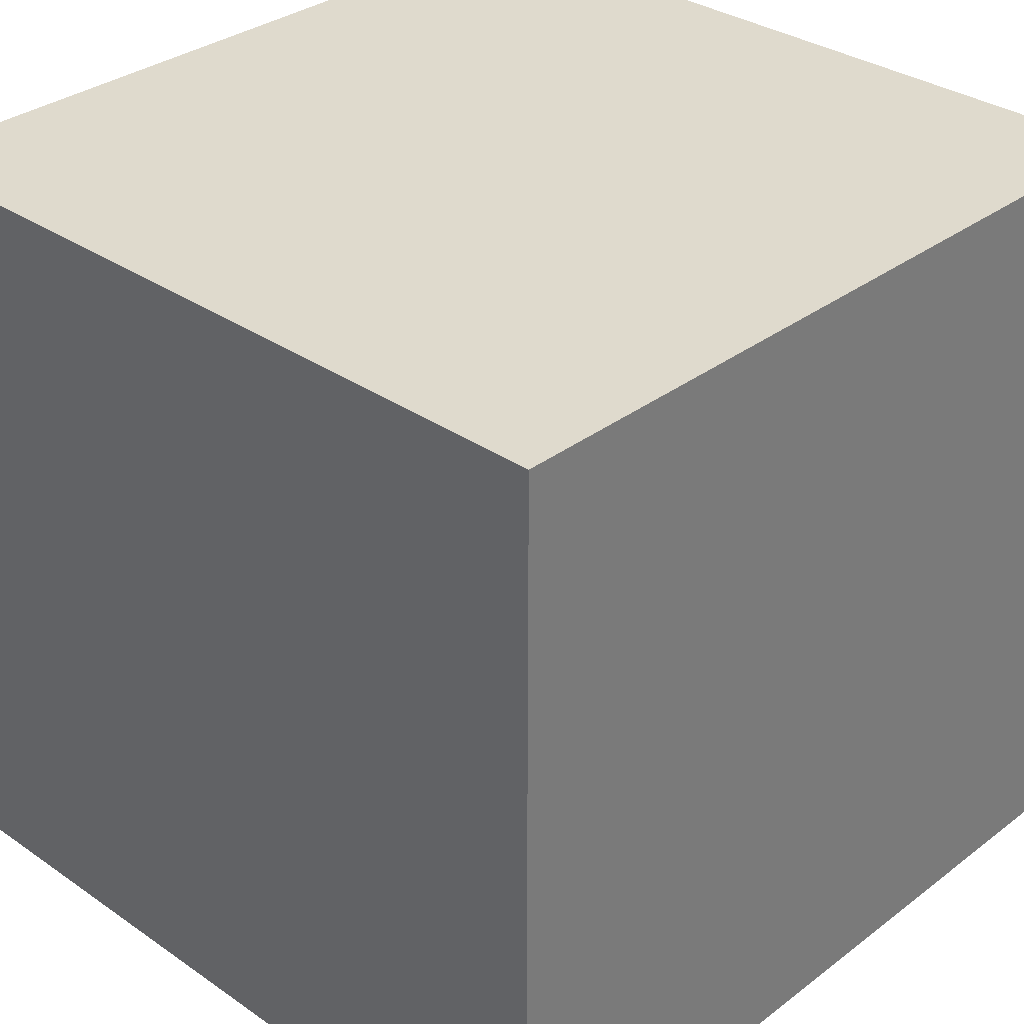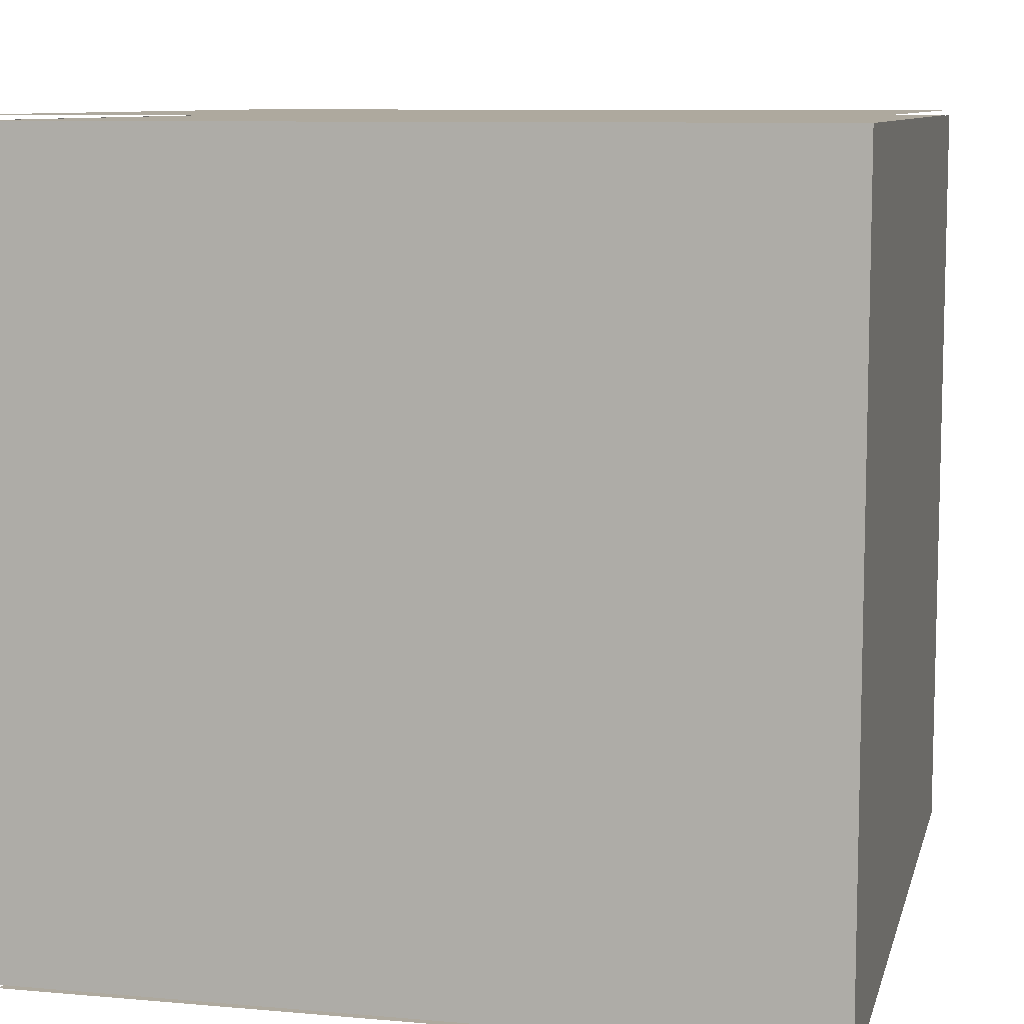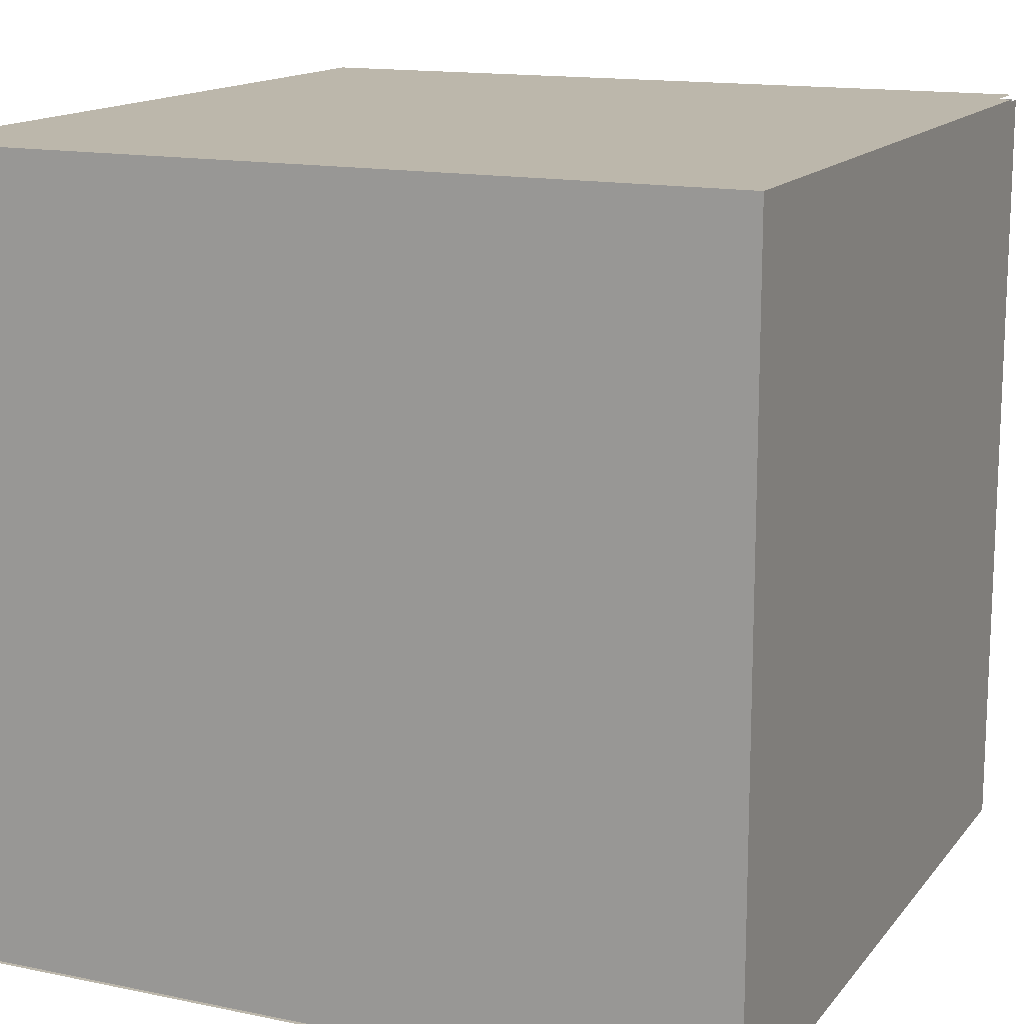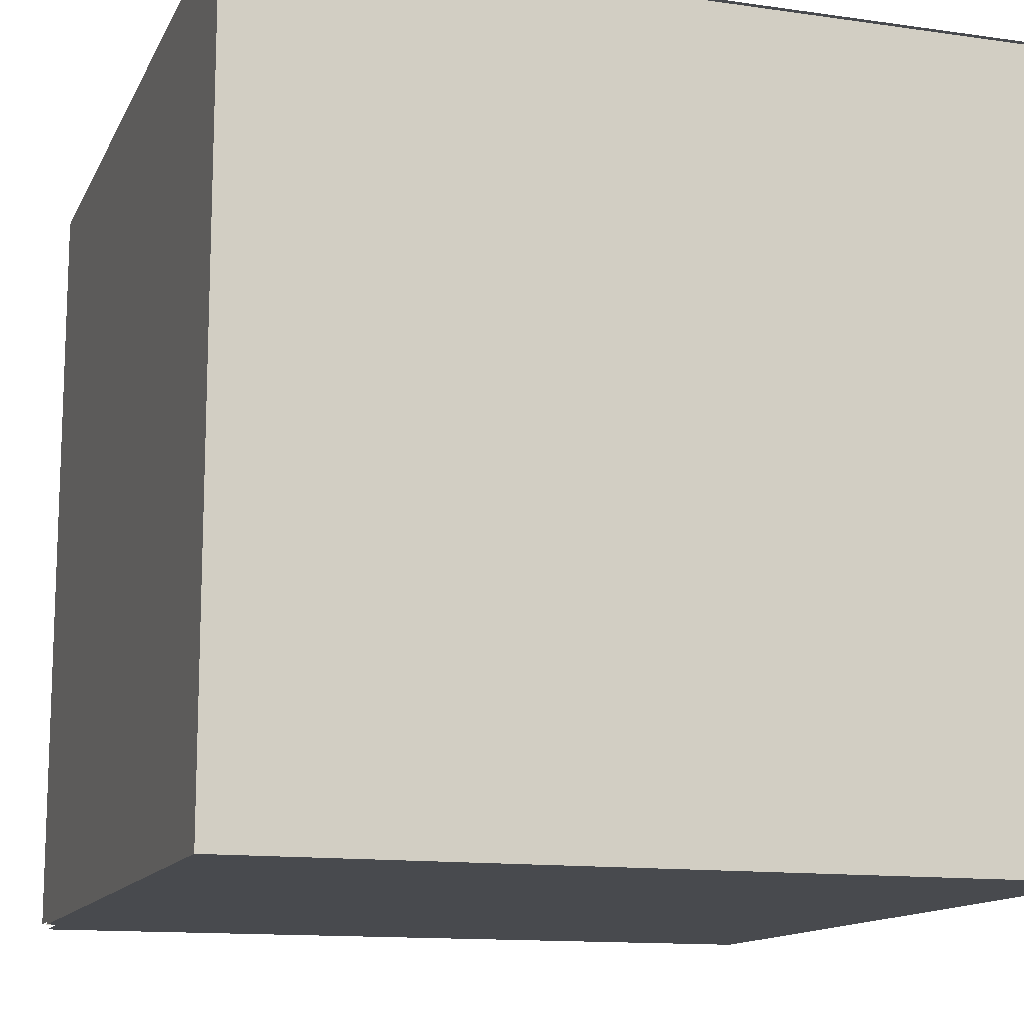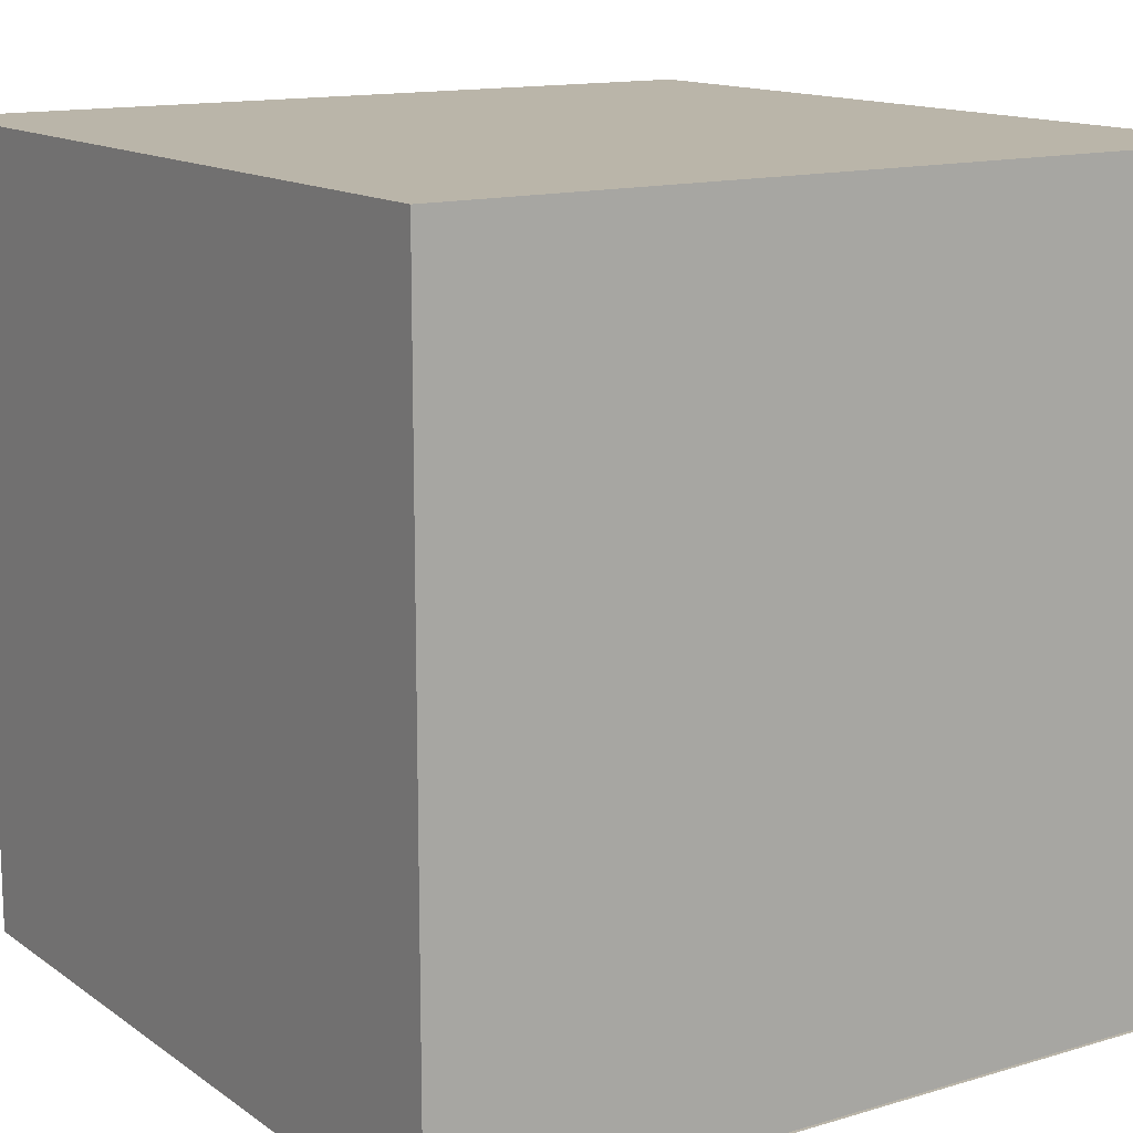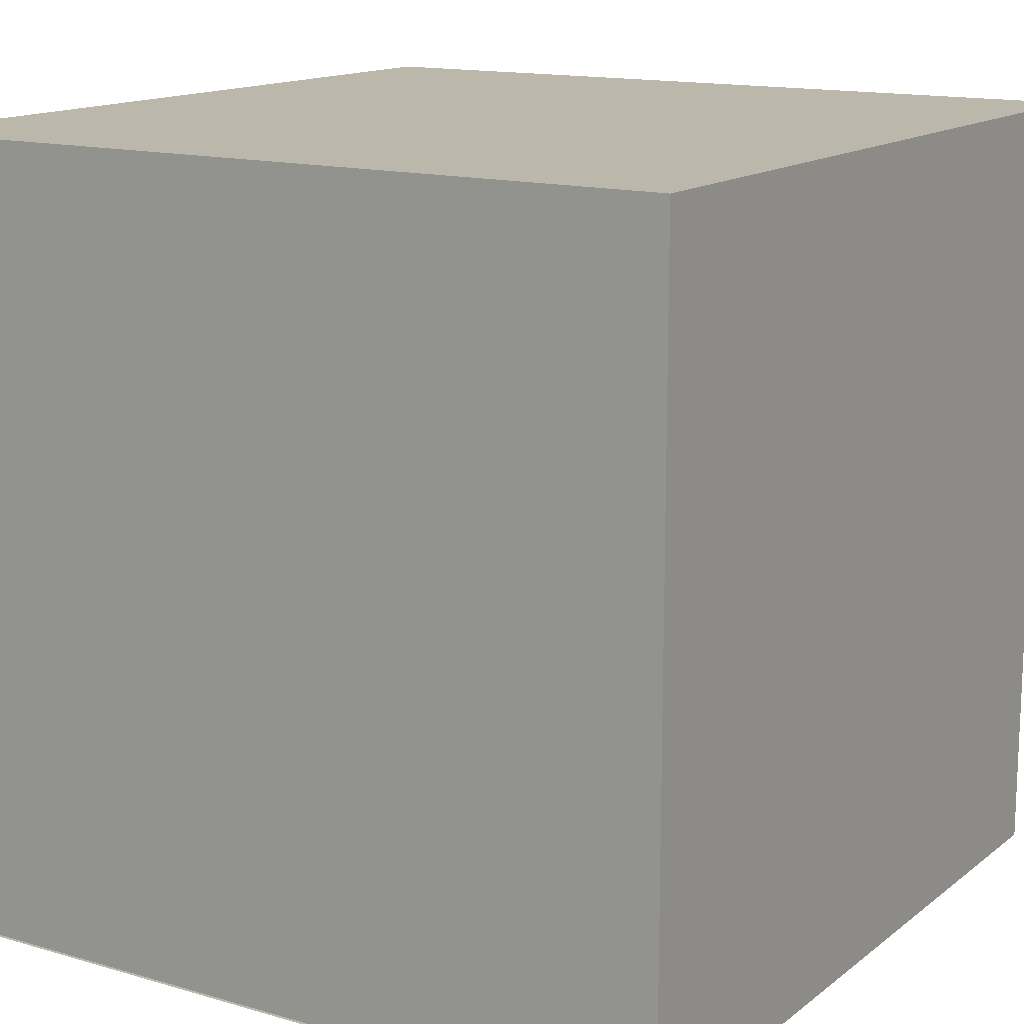
<metadata>
{"format":"obj","ext":"obj","renderer":"f3d","projection":"perspective","resolution":1024,"background":"white","views":[{"elev":32.6,"azim":133.7,"up":"+Y"},{"elev":9.0,"azim":-76.7,"up":"+Z"},{"elev":14.5,"azim":-155.7,"up":"+Z"},{"elev":-13.1,"azim":161.9,"up":"+Y"},{"elev":13.7,"azim":146.3,"up":"+Z"},{"elev":14.4,"azim":122.3,"up":"+Z"}]}
</metadata>
<code>
g Heatsink1
v 172 3 54
v 169 3 54
v 172 0 54
v 169 0 54
v 169 3 51
v 169 3 54
v 172 3 51
v 172 3 54
v 169 3 54
v 169 3 51
v 169 0 54
v 169 0 51
v 169 3 51
v 172 3 51
v 169 0 51
v 172 0 51
v 172 0 51
v 172 0 54
v 169 0 51
v 169 0 54
v 172 3 51
v 172 3 54
v 172 0 51
v 172 0 54
f 1 2 3
f 3 2 4
f 5 6 7
f 7 6 8
f 9 10 11
f 11 10 12
f 13 14 15
f 15 14 16
f 17 18 19
f 19 18 20
f 21 22 23
f 23 22 24
g Heatsink2
v 169 3.02 51
v 169 3.02 54
v 172 3.02 51
v 172 3.02 54
f 25 26 27
f 27 26 28
g Heatsink3
v 169 3.02 51
v 169 3.02 54
v 172 3.02 51
v 172 3.02 54
f 29 30 31
f 31 30 32
g Heatsink4
v 169 3.02 51
v 169 3.02 54
v 172 3.02 51
v 172 3.02 54
f 33 34 35
f 35 34 36
g Heatsink5
v 169 3.02 51
v 169 3.02 54
v 172 3.02 51
v 172 3.02 54
f 37 38 39
f 39 38 40
g Heatsink6
v 169 3.02 51
v 169 3.02 54
v 172 3.02 51
v 172 3.02 54
f 41 42 43
f 43 42 44
g Heatsink7
v 169 -0.02 54
v 169 -0.02 51
v 172 -0.02 54
v 172 -0.02 51
f 45 46 47
f 47 46 48
g Heatsink8
v 172 3 54.02
v 169 3 54.02
v 172 0 54.02
v 169 0 54.02
f 49 50 51
f 51 50 52
g Heatsink9
v 169 3 50.98
v 172 3 50.98
v 169 0 50.98
v 172 0 50.98
f 53 54 55
f 55 54 56
g Heatsink10
v 169 3 54
v 169 3 51
v 169 0 54
v 169 0 51
f 57 58 59
f 59 58 60
g Heatsink11
v 172 3 51
v 172 3 54
v 172 0 51
v 172 0 54
f 61 62 63
f 63 62 64

</code>
